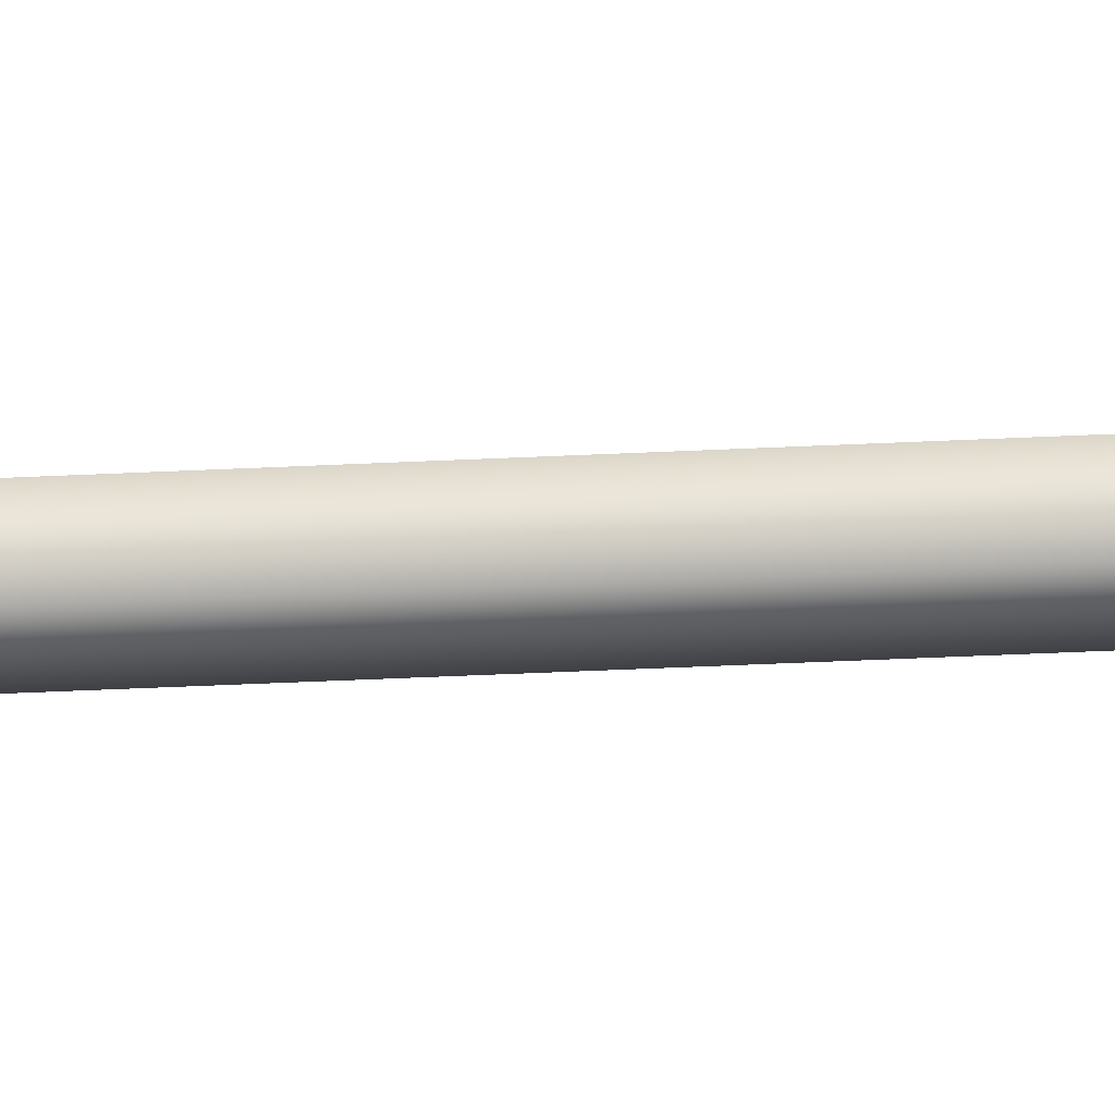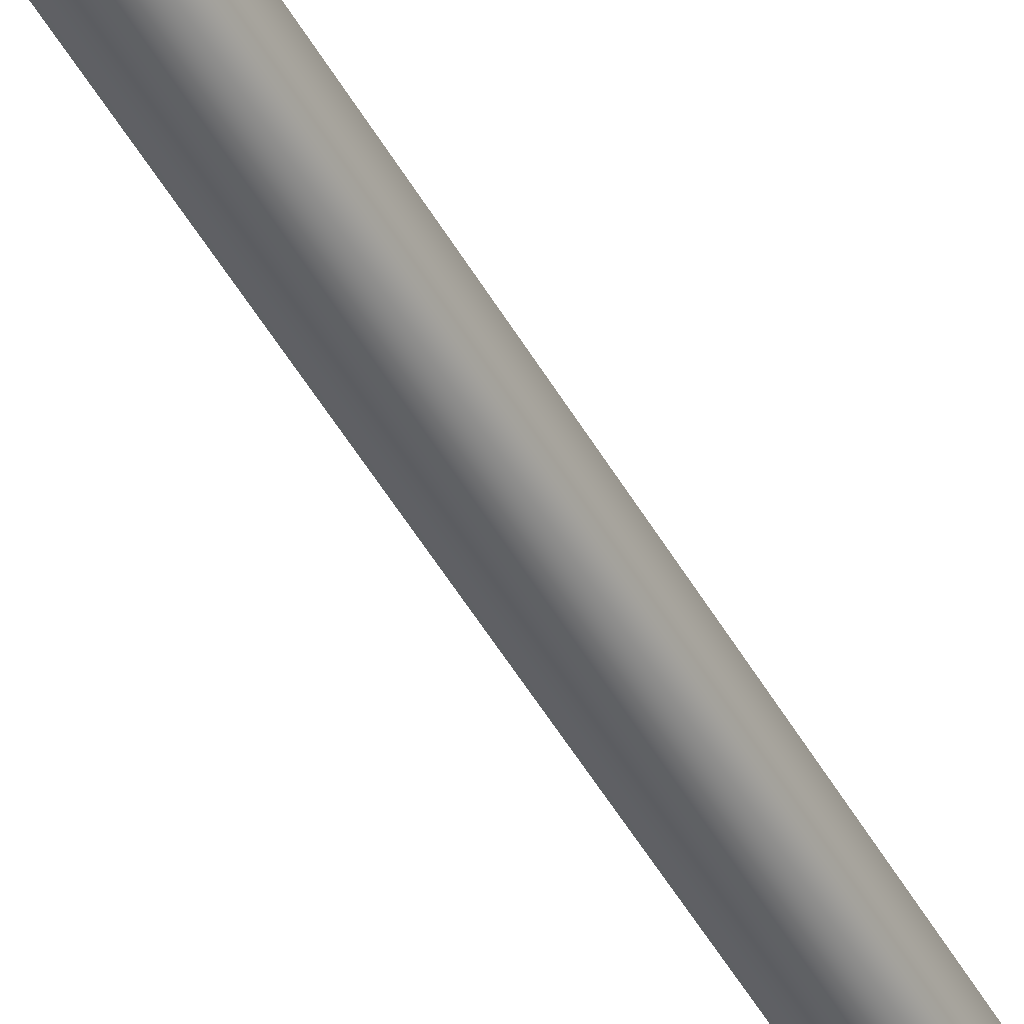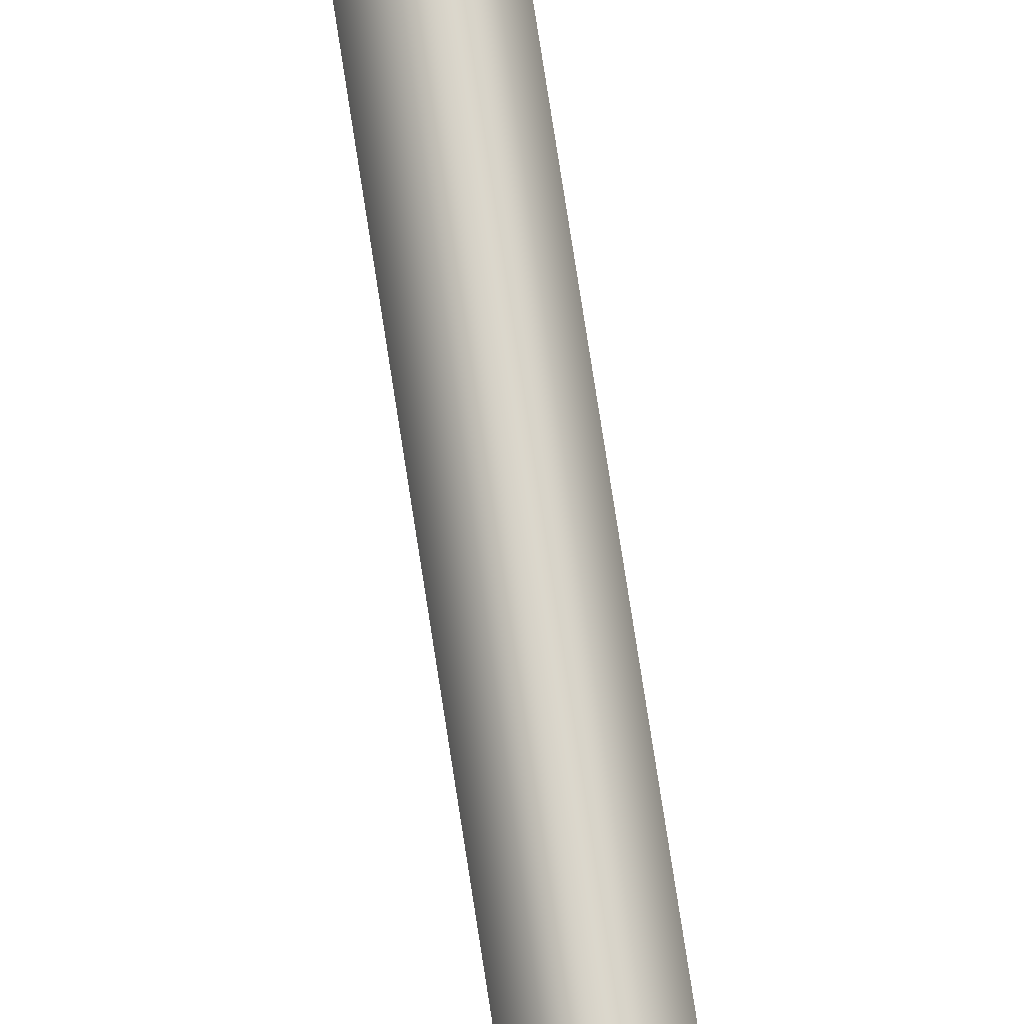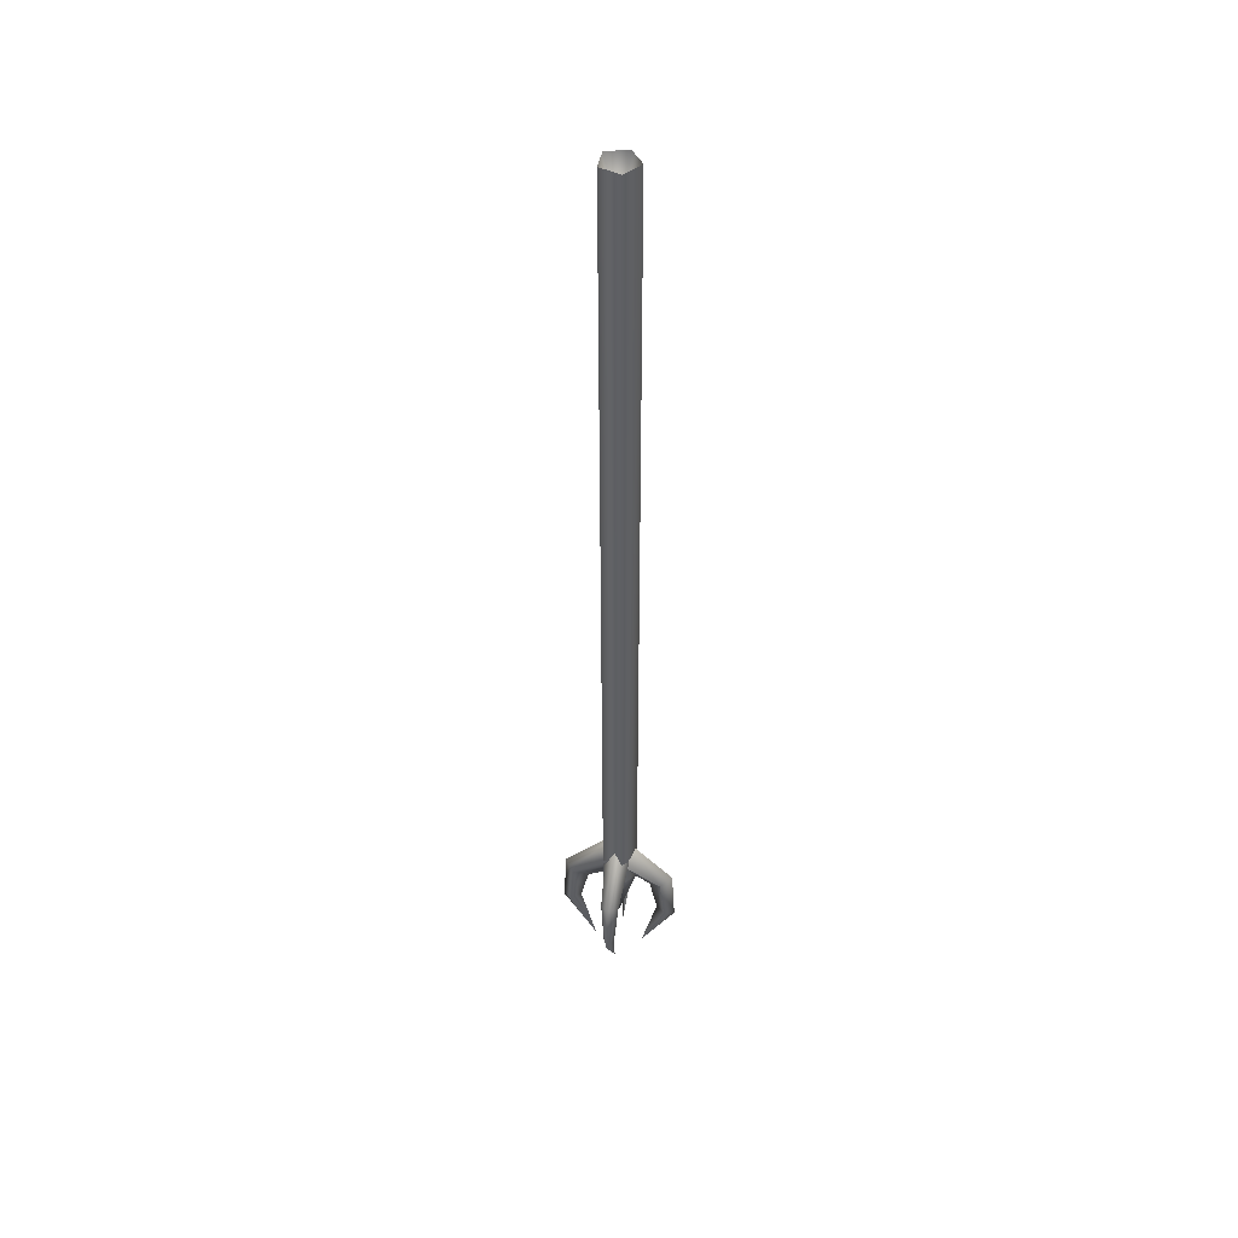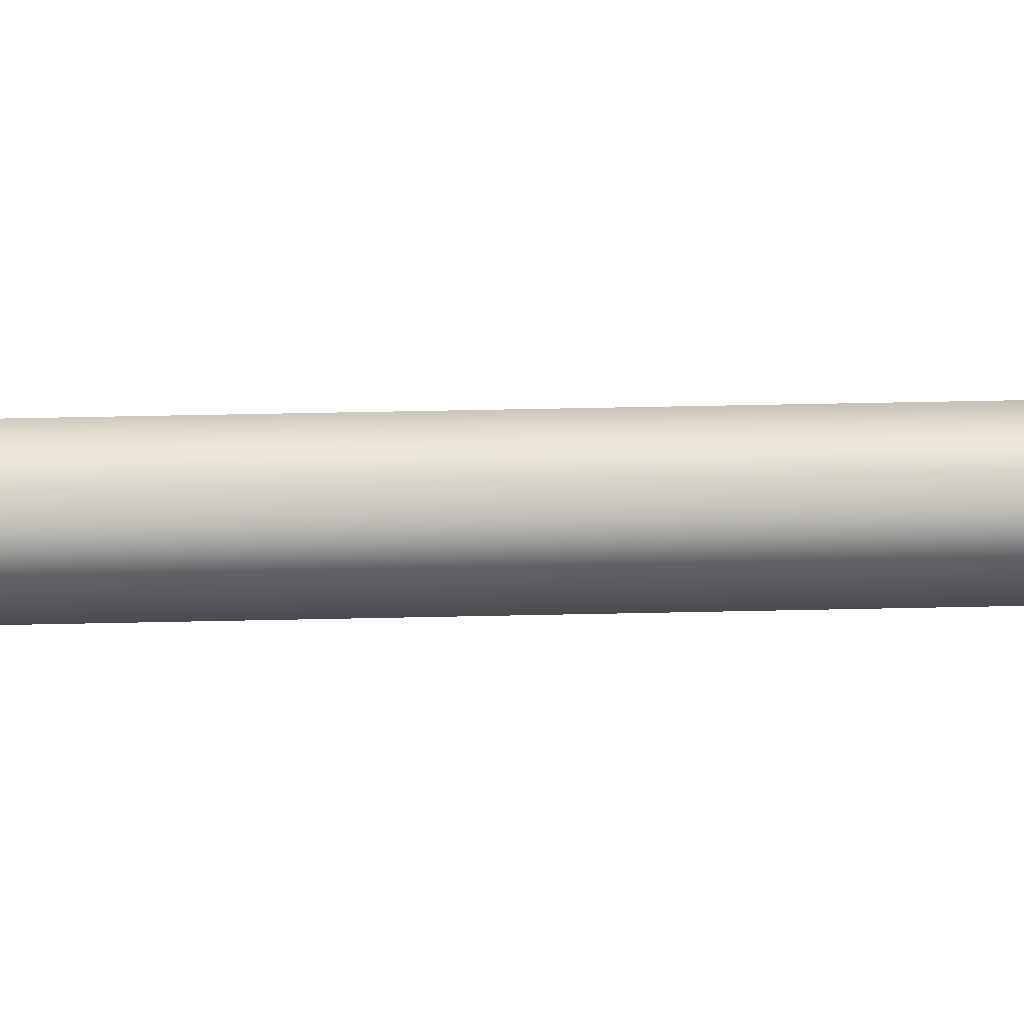
<metadata>
{"format":"obj","ext":"obj","renderer":"f3d","projection":"perspective","resolution":1024,"background":"white","views":[{"elev":-41.2,"azim":93.4,"up":"+Y"},{"elev":-46.3,"azim":27.3,"up":"+Y"},{"elev":75.1,"azim":-8.7,"up":"+Y"},{"elev":45.9,"azim":101.4,"up":"+Z"},{"elev":22.1,"azim":87.2,"up":"+Y"}]}
</metadata>
<code>
v -0.01923 0.8302 -11.6
v -0.01923 0.8302 18.85
v 0.575 0.3828 -11.6
v 0.575 0.3828 18.85
v 0.348 -0.3412 -11.6
v 0.348 -0.3412 18.85
v -0.3865 -0.3412 -11.6
v -0.3865 -0.3412 18.85
v -0.6134 0.3828 -11.6
v -0.6135 0.3828 18.85
v -0.02943 0.2011 16.6
v -0.02943 0.2011 -13.85
v -0.1994 0.6388 -10.62
v -0.3156 0.2305 -9.685
v -0.2457 -0.259 -10.48
v -0.1295 0.1492 -11.42
v -0.1994 0.6388 -10.62
v -1.61 0.5013 -11.69
v -0.3156 0.2305 -9.685
v -2.002 0.2023 -11.44
v -1.753 0.3839 -13.43
v -2.116 0.1989 -13.53
v -0.8955 0.1564 -15.56
v -1.692 -0.1491 -11.64
v -0.2457 -0.259 -10.48
v -1.812 -0.02187 -13.43
v -0.8955 0.1564 -15.56
v -0.1295 0.1492 -11.42
v -1.158 0.1499 -12.05
v -1.45 0.1631 -13.33
v -1.61 0.5013 -11.69
v -0.1994 0.6388 -10.62
v -1.753 0.3839 -13.43
v -0.8955 0.1564 -15.56
v 0.1477 -0.2811 -10.62
v 0.271 0.125 -9.685
v 0.2097 0.6157 -10.48
v 0.08634 0.2096 -11.42
v 0.1477 -0.2811 -10.62
v 1.56 -0.1683 -11.69
v 0.271 0.125 -9.685
v 1.957 0.1238 -11.44
v 1.706 -0.05343 -13.43
v 2.072 0.1252 -13.53
v 0.8521 0.189 -15.56
v 1.654 0.4806 -11.64
v 0.2097 0.6157 -10.48
v 1.772 0.3513 -13.43
v 0.8521 0.189 -15.56
v 0.08634 0.2096 -11.42
v 1.115 0.191 -12.05
v 1.406 0.1726 -13.33
v 1.56 -0.1683 -11.69
v 0.1477 -0.2811 -10.62
v 1.706 -0.05343 -13.43
v 0.8521 0.189 -15.56
v 0.4445 0.349 -10.62
v 0.03629 0.4653 -9.685
v -0.4533 0.3954 -10.48
v -0.04505 0.2791 -11.42
v 0.4445 0.349 -10.62
v 0.3071 1.76 -11.69
v 0.03629 0.4653 -9.685
v 0.008071 2.151 -11.44
v 0.1897 1.903 -13.43
v 0.004668 2.266 -13.53
v -0.03781 1.045 -15.56
v -0.3434 1.842 -11.64
v -0.4533 0.3954 -10.48
v -0.2161 1.962 -13.43
v -0.03781 1.045 -15.56
v -0.04505 0.2791 -11.42
v -0.04437 1.308 -12.05
v -0.03114 1.599 -13.33
v 0.3071 1.76 -11.69
v 0.4445 0.349 -10.62
v 0.1897 1.903 -13.43
v -0.03781 1.045 -15.56
v -0.4754 0.001982 -10.62
v -0.06925 -0.1214 -9.685
v 0.4214 -0.06003 -10.48
v 0.01532 0.06331 -11.42
v -0.4754 0.001982 -10.62
v -0.3626 -1.411 -11.69
v -0.06925 -0.1214 -9.685
v -0.07046 -1.808 -11.44
v -0.2477 -1.556 -13.43
v -0.06906 -1.922 -13.53
v -0.005286 -0.7025 -15.56
v 0.2863 -1.504 -11.64
v 0.4214 -0.06003 -10.48
v 0.157 -1.622 -13.43
v -0.005286 -0.7025 -15.56
v 0.01532 0.06331 -11.42
v -0.0033 -0.9649 -12.05
v -0.02162 -1.256 -13.33
v -0.3626 -1.411 -11.69
v -0.4754 0.001982 -10.62
v -0.2477 -1.556 -13.43
v -0.005286 -0.7025 -15.56
g Cylinder01
f 1 3 12
f 2 11 4
f 1 2 3
f 2 4 3
f 3 5 12
f 4 11 6
f 3 4 6
f 3 6 5
f 5 7 12
f 6 11 8
f 5 6 7
f 6 8 7
f 7 9 12
f 8 11 10
f 7 8 10
f 7 10 9
f 9 1 12
f 10 11 2
f 9 10 1
f 10 2 1
g Cylinder04
f 13 14 15
f 13 15 16
f 17 18 19
f 18 20 19
f 18 21 22
f 18 22 20
f 21 23 22
f 19 20 24
f 19 24 25
f 20 22 24
f 22 26 24
f 22 27 26
f 25 24 28
f 24 29 28
f 24 26 30
f 24 30 29
f 26 27 30
f 28 29 31
f 28 31 32
f 29 30 31
f 30 33 31
f 30 34 33
g Duplicate00
f 35 36 37
f 35 37 38
f 39 40 41
f 40 42 41
f 40 43 44
f 40 44 42
f 43 45 44
f 41 42 46
f 41 46 47
f 42 44 46
f 44 48 46
f 44 49 48
f 47 46 50
f 46 51 50
f 46 48 52
f 46 52 51
f 48 49 52
f 50 51 53
f 50 53 54
f 51 52 53
f 52 55 53
f 52 56 55
g Duplicate01
f 57 58 59
f 57 59 60
f 61 62 63
f 62 64 63
f 62 65 66
f 62 66 64
f 65 67 66
f 63 64 68
f 63 68 69
f 64 66 68
f 66 70 68
f 66 71 70
f 69 68 72
f 68 73 72
f 68 70 74
f 68 74 73
f 70 71 74
f 72 73 75
f 72 75 76
f 73 74 75
f 74 77 75
f 74 78 77
f 79 80 81
f 79 81 82
f 83 84 85
f 84 86 85
f 84 87 88
f 84 88 86
f 87 89 88
f 85 86 90
f 85 90 91
f 86 88 90
f 88 92 90
f 88 93 92
f 91 90 94
f 90 95 94
f 90 92 96
f 90 96 95
f 92 93 96
f 94 95 97
f 94 97 98
f 95 96 97
f 96 99 97
f 96 100 99

</code>
